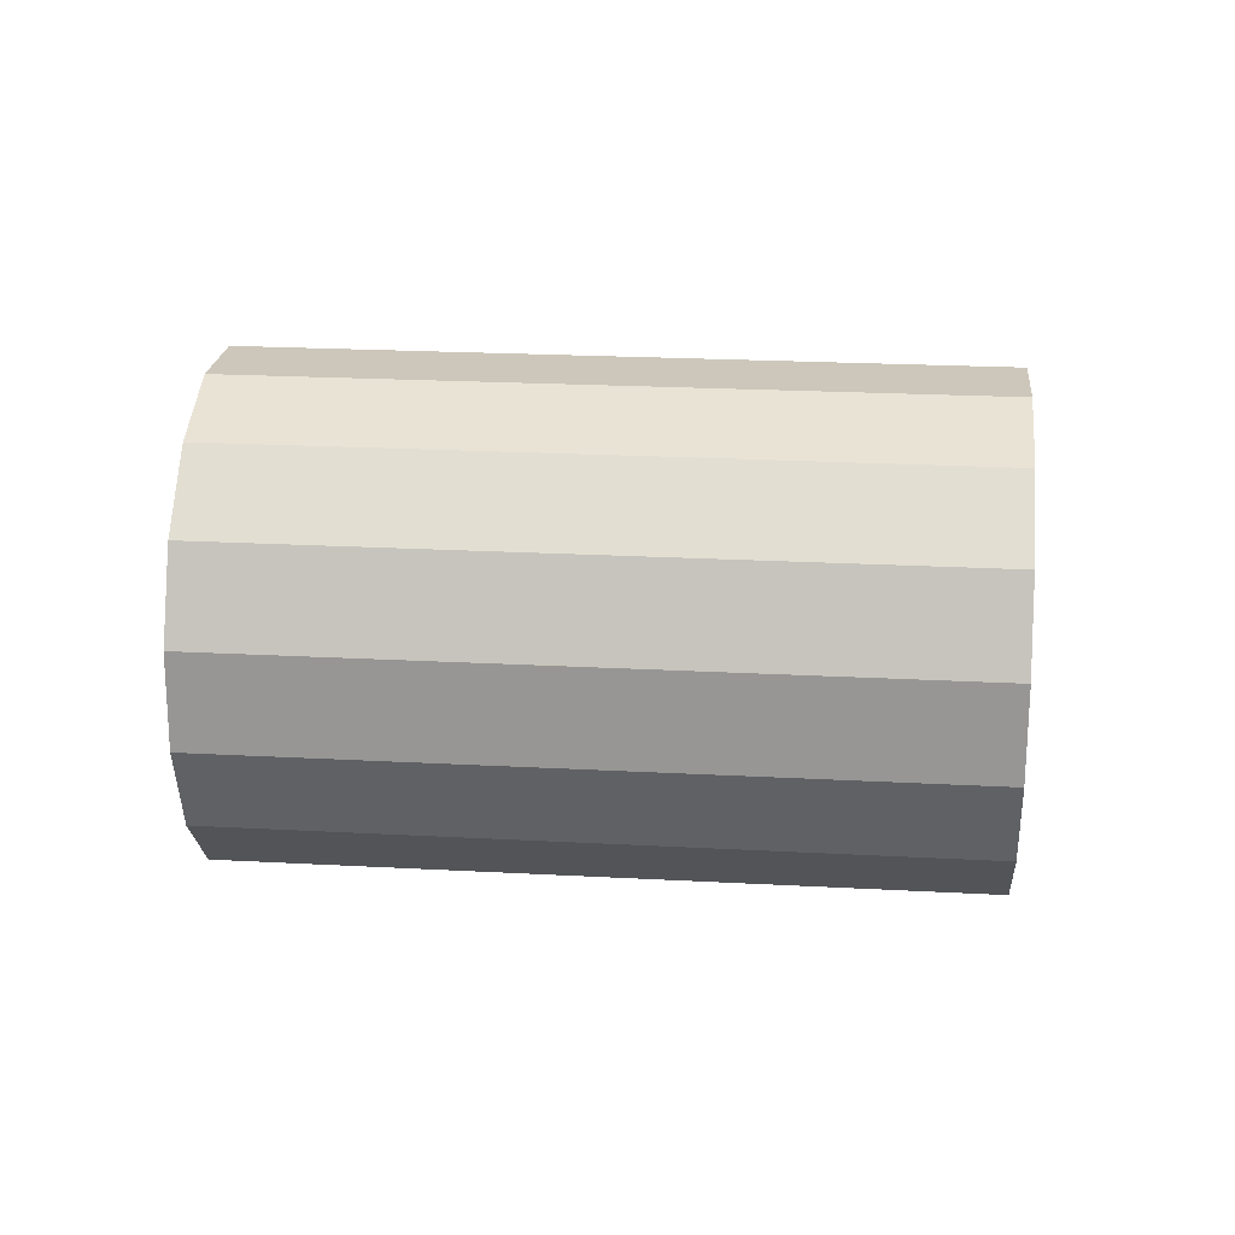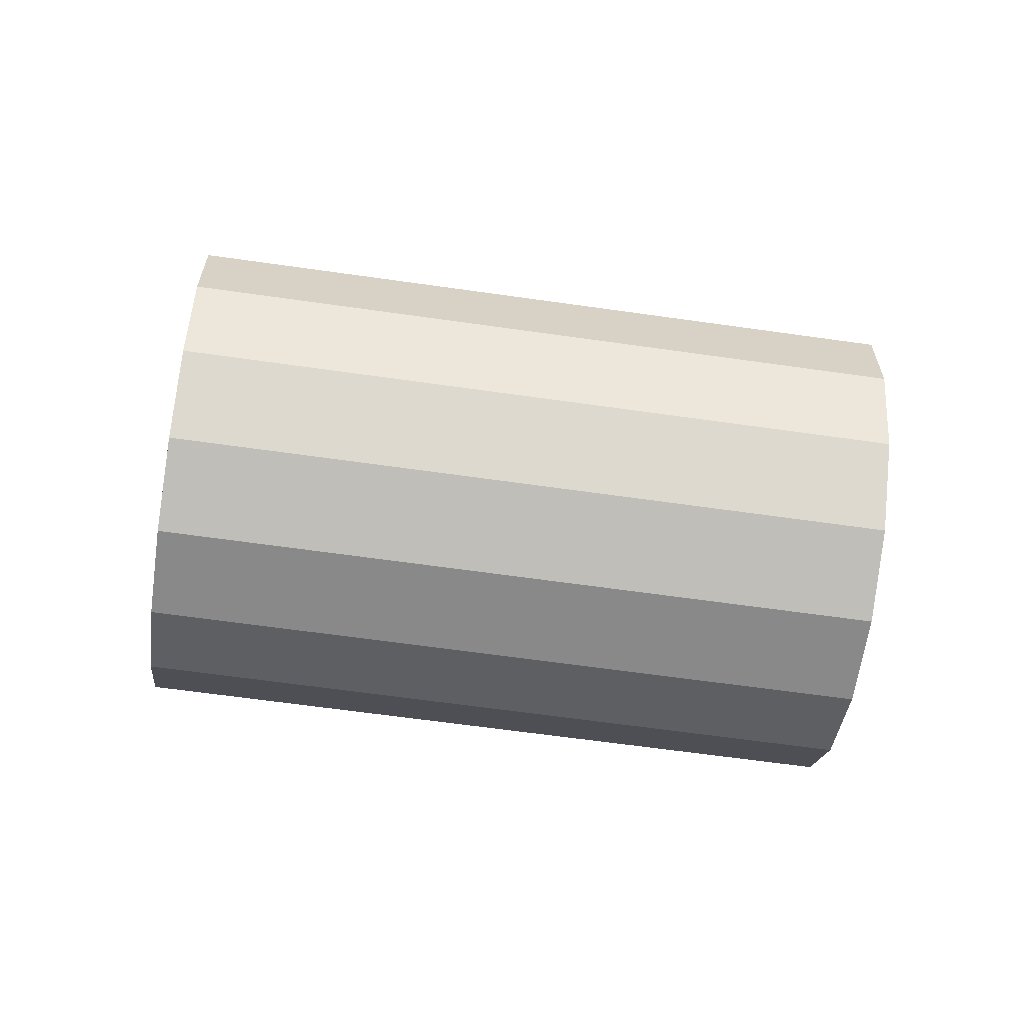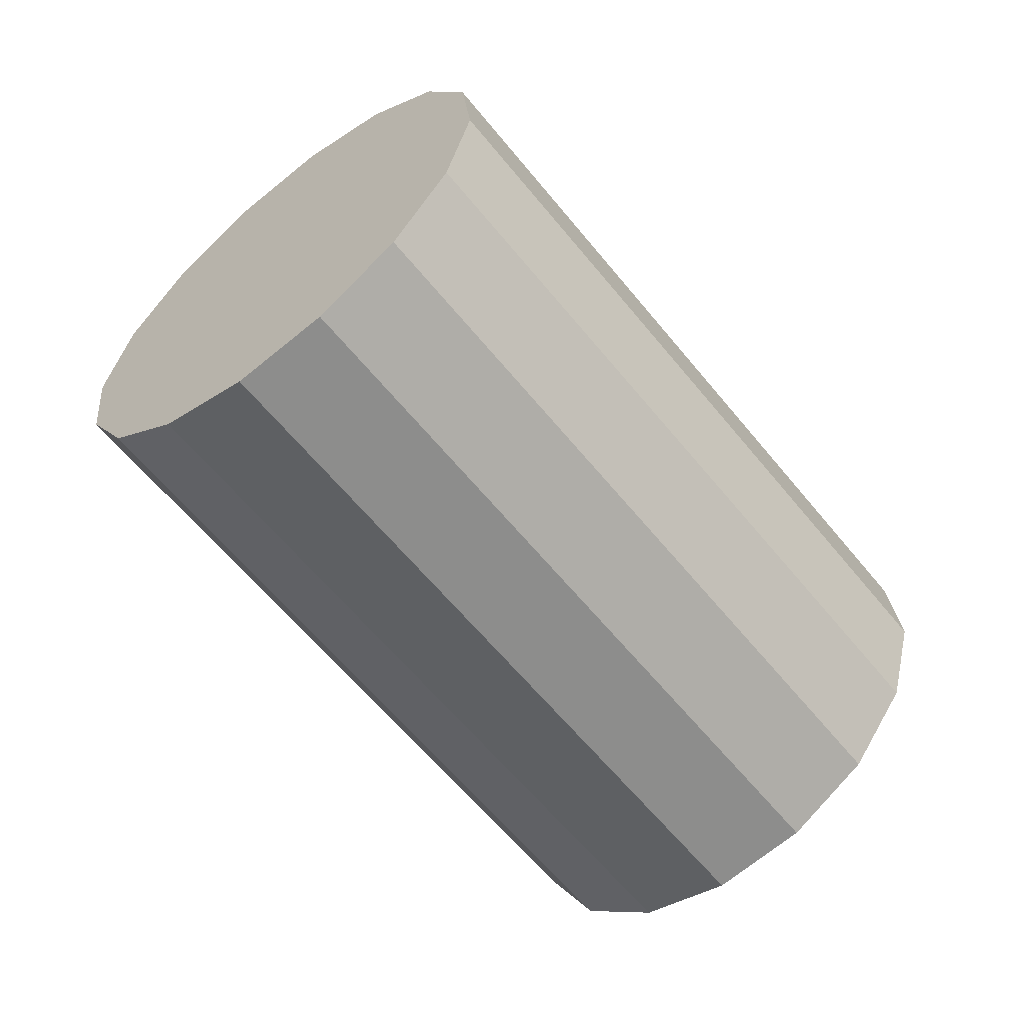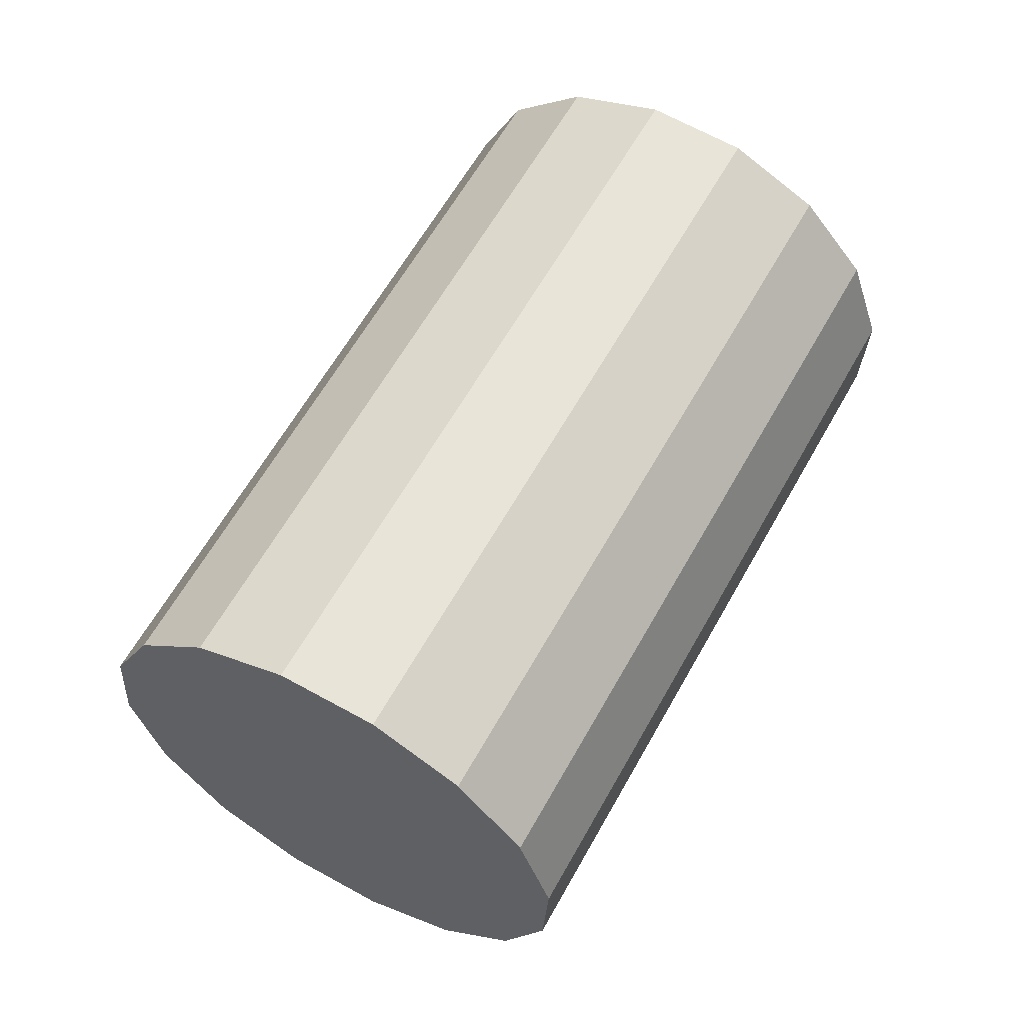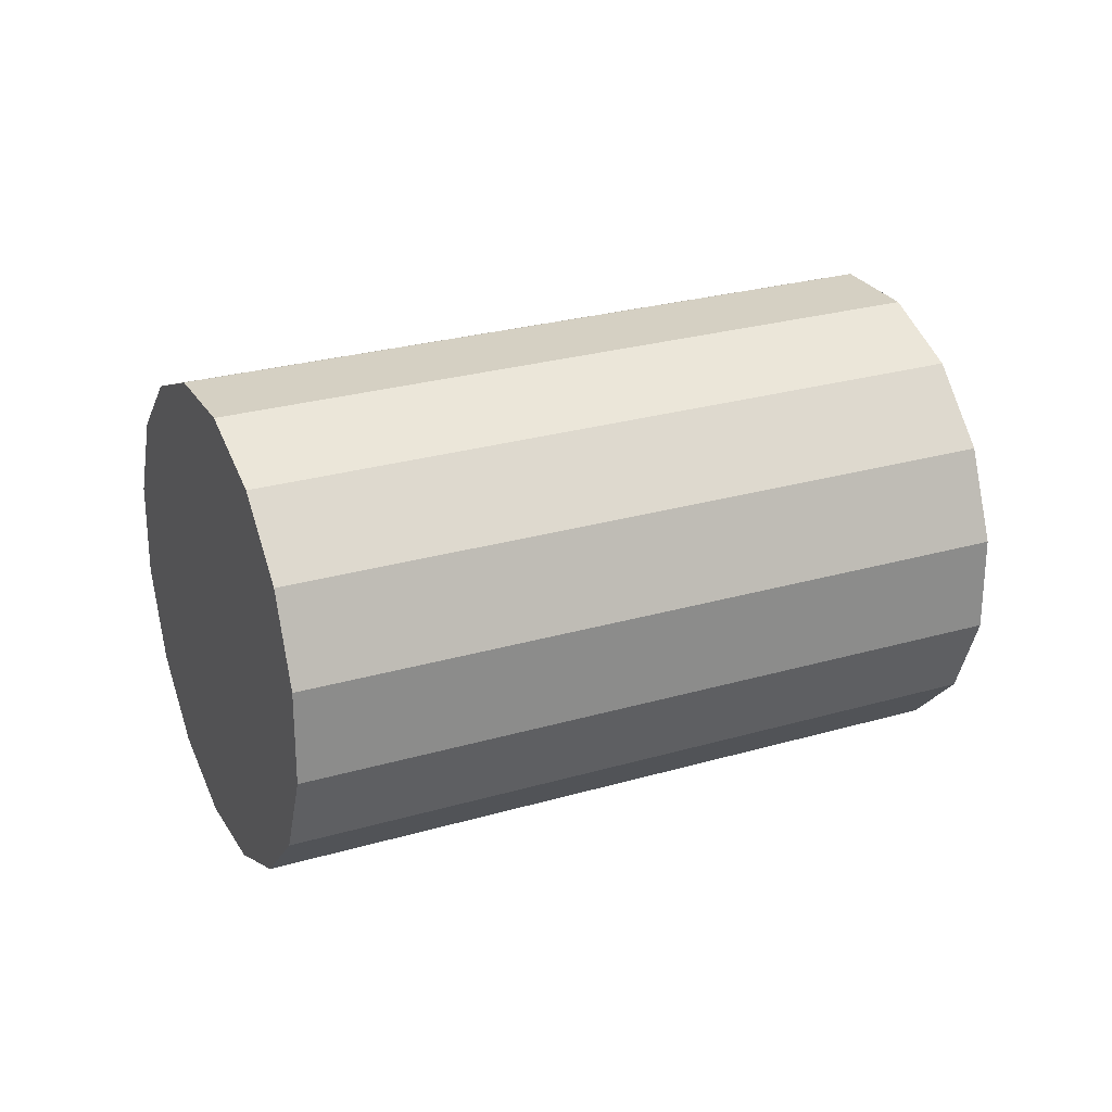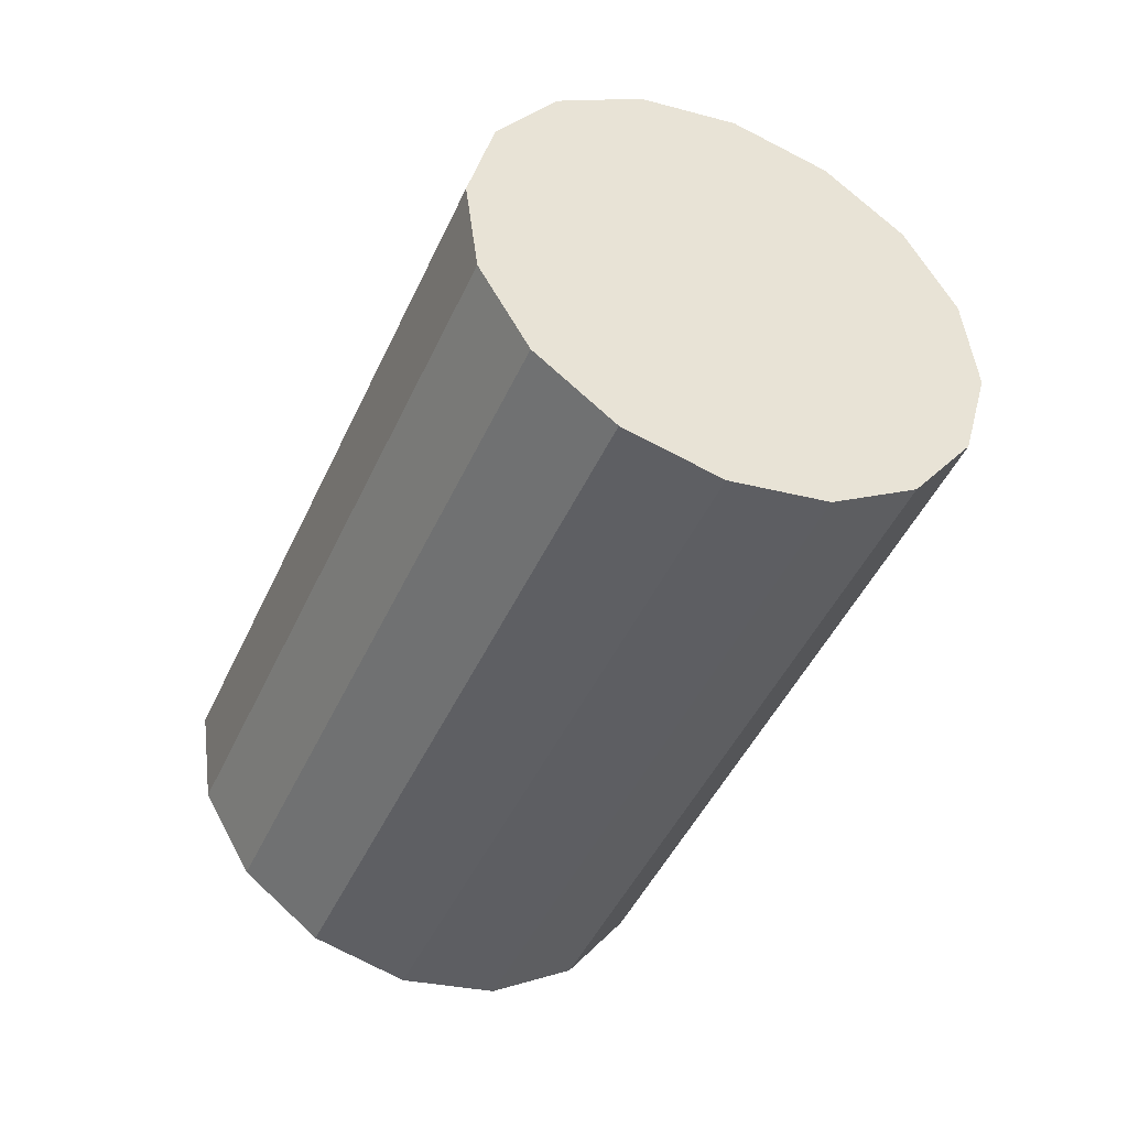
<metadata>
{"format":"obj","ext":"obj","renderer":"f3d","projection":"perspective","resolution":1024,"background":"white","views":[{"elev":21.5,"azim":-143.4,"up":"+Z"},{"elev":-62.9,"azim":-157.0,"up":"+Z"},{"elev":78.5,"azim":-136.9,"up":"+Y"},{"elev":23.9,"azim":-55.9,"up":"+Y"},{"elev":26.1,"azim":6.5,"up":"+Z"},{"elev":-78.3,"azim":-117.0,"up":"+Y"}]}
</metadata>
<code>
o Cylinder.269_Cylinder.1698
v 1.916 0.5175 -0.3716
v 0.2057 -0.5187 -0.3744
v 1.916 0.5185 -0.6298
v 0.2055 -0.5176 -0.6326
v 1.865 0.604 -0.868
v 0.1541 -0.4321 -0.8708
v 1.77 0.7609 -1.05
v 0.05938 -0.2752 -1.053
v 1.646 0.9654 -1.148
v -0.0643 -0.07077 -1.151
v 1.513 1.186 -1.147
v -0.1981 0.1501 -1.15
v 1.389 1.39 -1.047
v -0.3216 0.3537 -1.05
v 1.295 1.545 -0.8637
v -0.416 0.5091 -0.8665
v 1.244 1.629 -0.6247
v -0.467 0.5927 -0.6275
v 1.244 1.628 -0.3665
v -0.4668 0.5916 -0.3693
v 1.295 1.542 -0.1284
v -0.4154 0.5062 -0.1312
v 1.39 1.385 0.05351
v -0.3207 0.3492 0.05071
v 1.514 1.181 0.1514
v -0.197 0.1448 0.1486
v 1.647 0.9601 0.1504
v -0.06322 -0.07607 0.1476
v 1.771 0.7564 0.05063
v 0.06029 -0.2797 0.04782
v 1.865 0.601 -0.1327
v 0.1547 -0.4351 -0.1355
f 2 3 1
f 4 5 3
f 6 7 5
f 7 10 9
f 9 12 11
f 12 13 11
f 13 16 15
f 15 18 17
f 18 19 17
f 20 21 19
f 22 23 21
f 24 25 23
f 26 27 25
f 28 29 27
f 22 14 6
f 30 31 29
f 32 1 31
f 7 15 23
f 2 4 3
f 4 6 5
f 6 8 7
f 7 8 10
f 9 10 12
f 12 14 13
f 13 14 16
f 15 16 18
f 18 20 19
f 20 22 21
f 22 24 23
f 24 26 25
f 26 28 27
f 28 30 29
f 6 4 30
f 4 2 30
f 2 32 30
f 30 28 22
f 28 26 22
f 26 24 22
f 22 20 14
f 20 18 14
f 18 16 14
f 14 12 10
f 10 8 14
f 8 6 14
f 6 30 22
f 30 32 31
f 32 2 1
f 31 1 3
f 3 5 31
f 5 7 31
f 7 9 11
f 11 13 7
f 13 15 7
f 15 17 19
f 19 21 15
f 21 23 15
f 23 25 27
f 27 29 31
f 23 27 31
f 31 7 23

</code>
